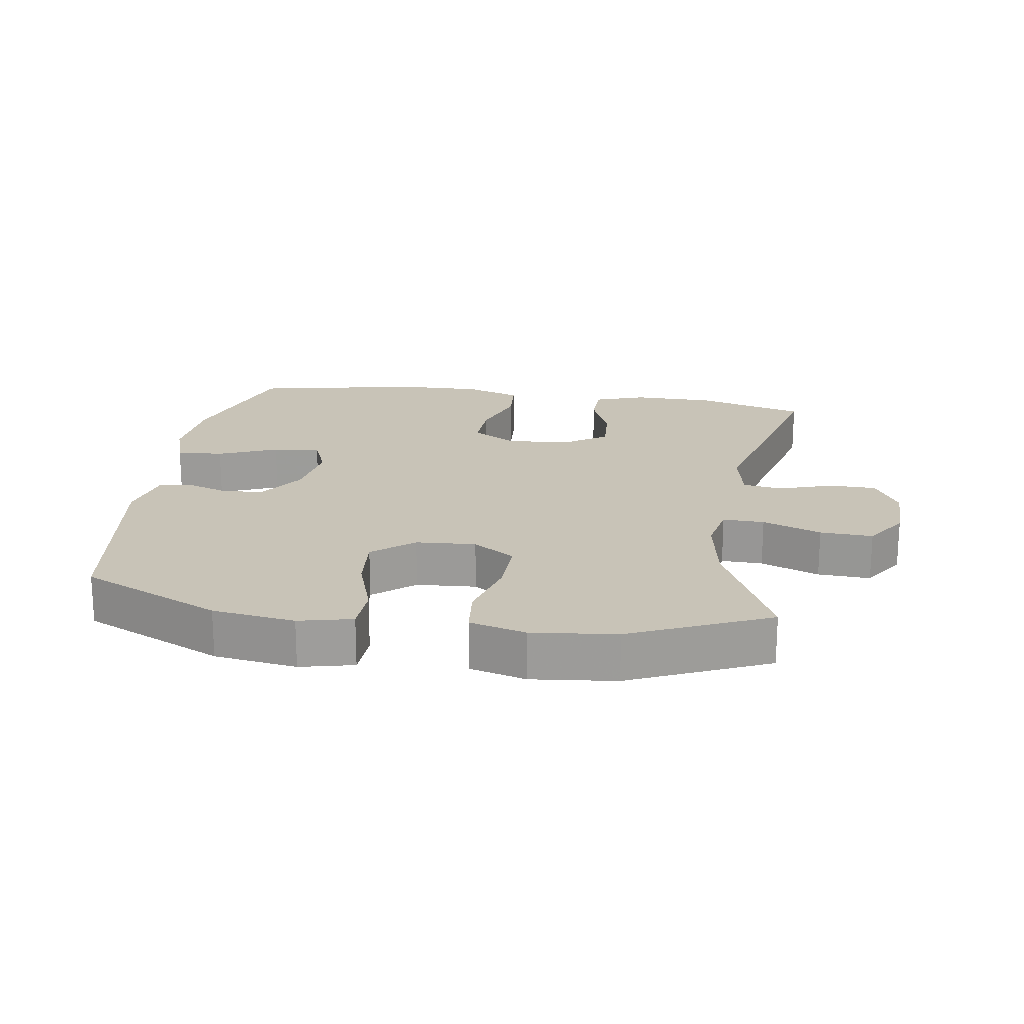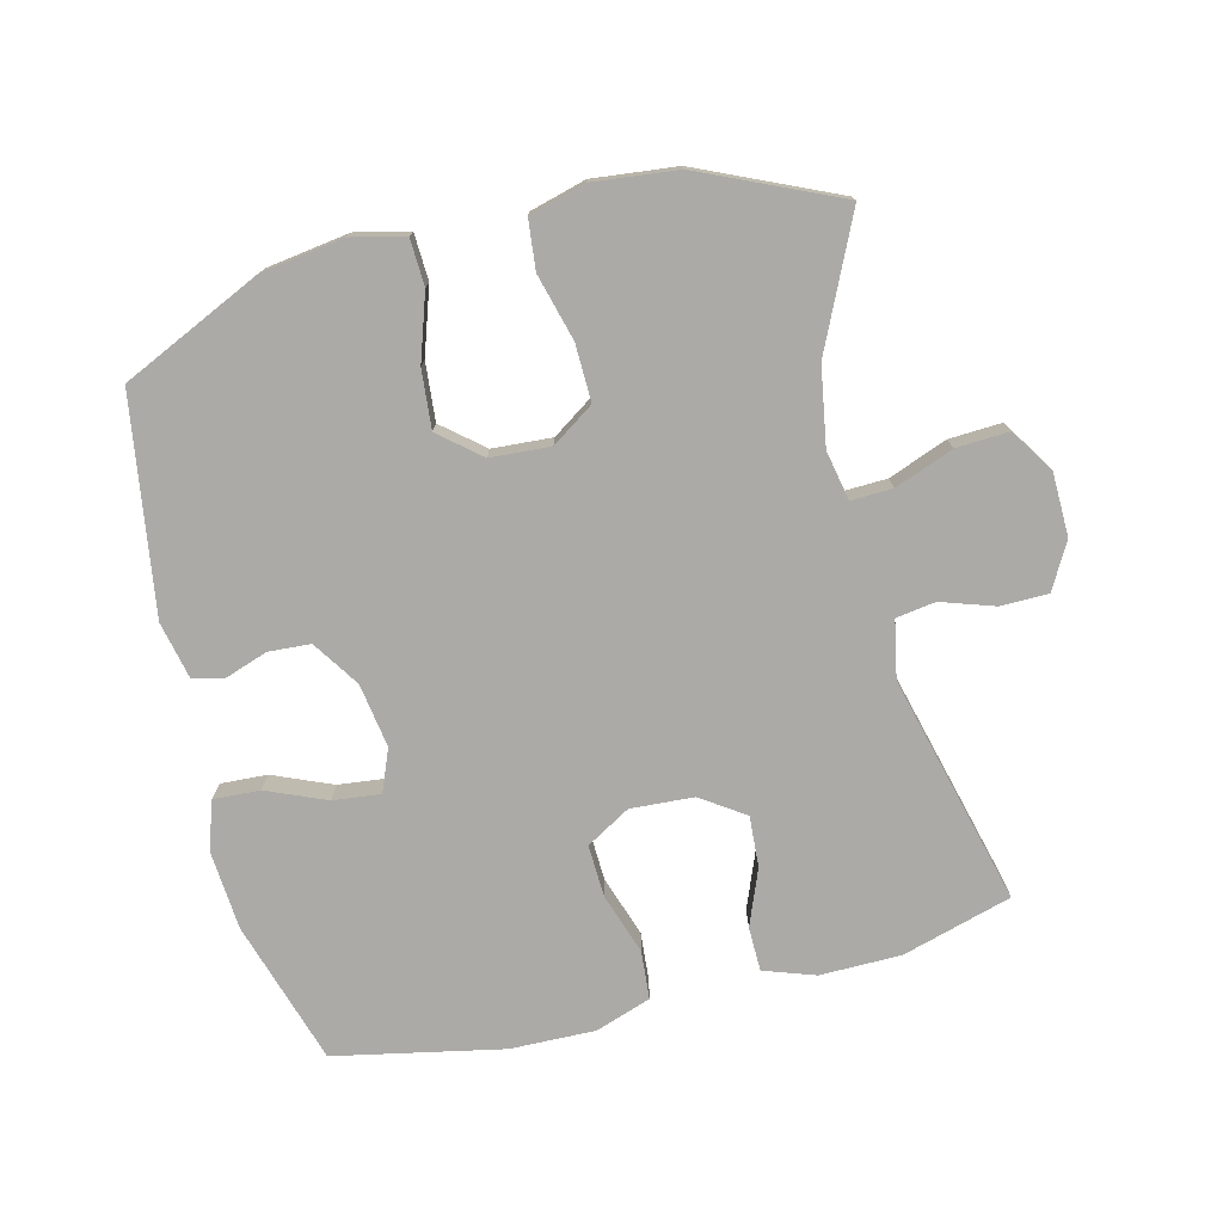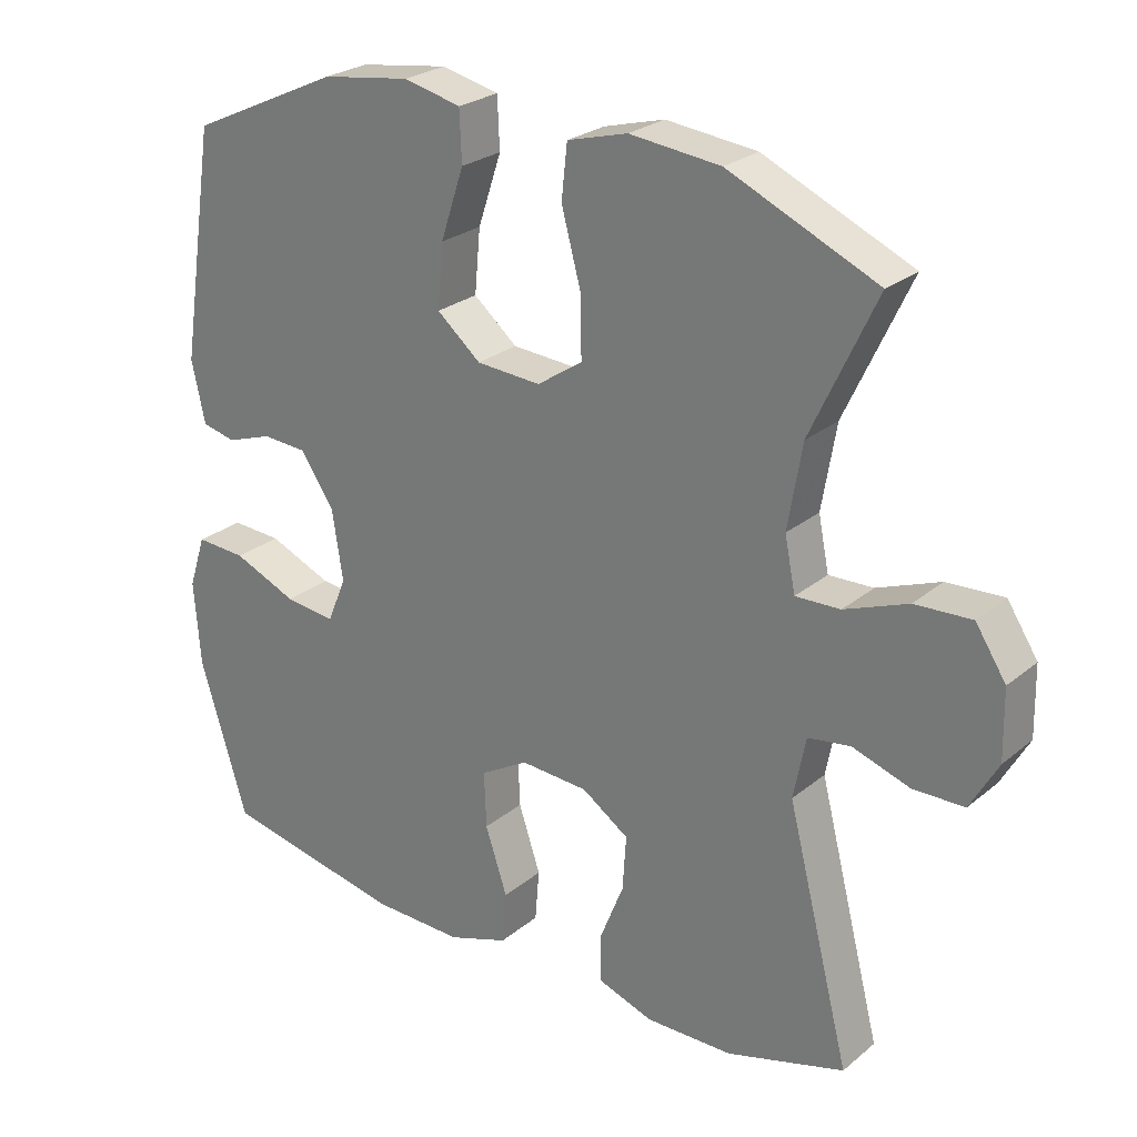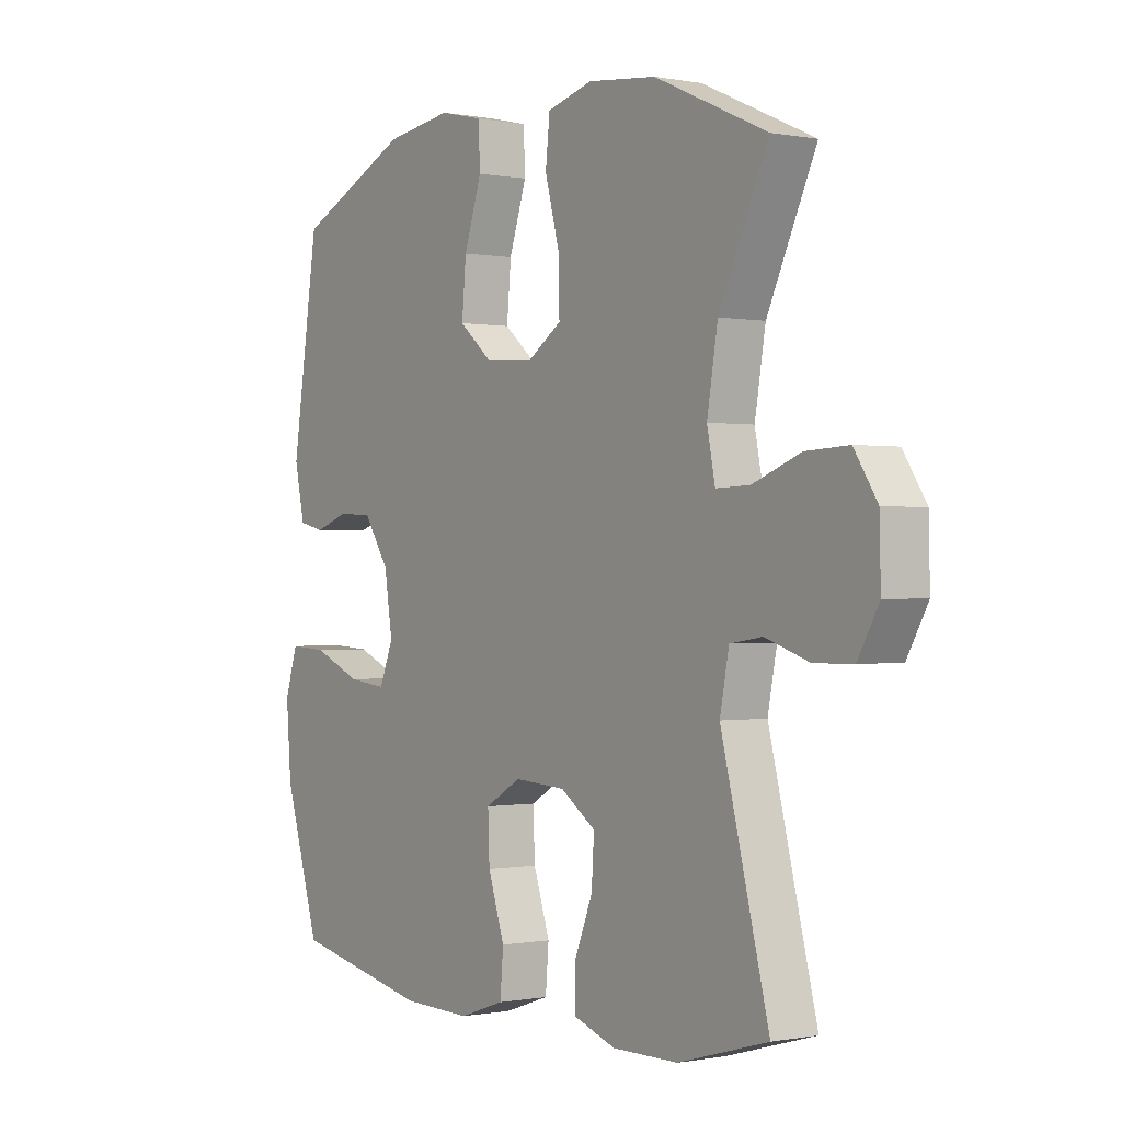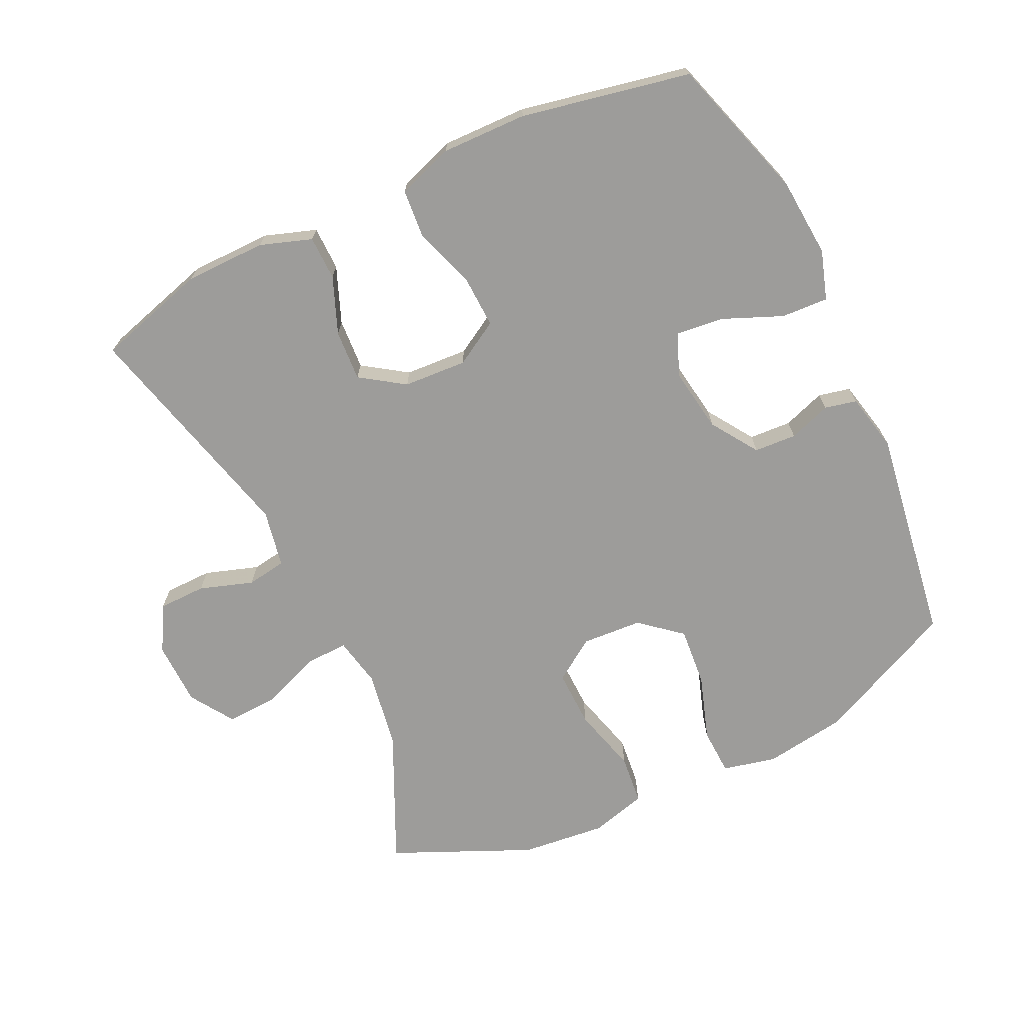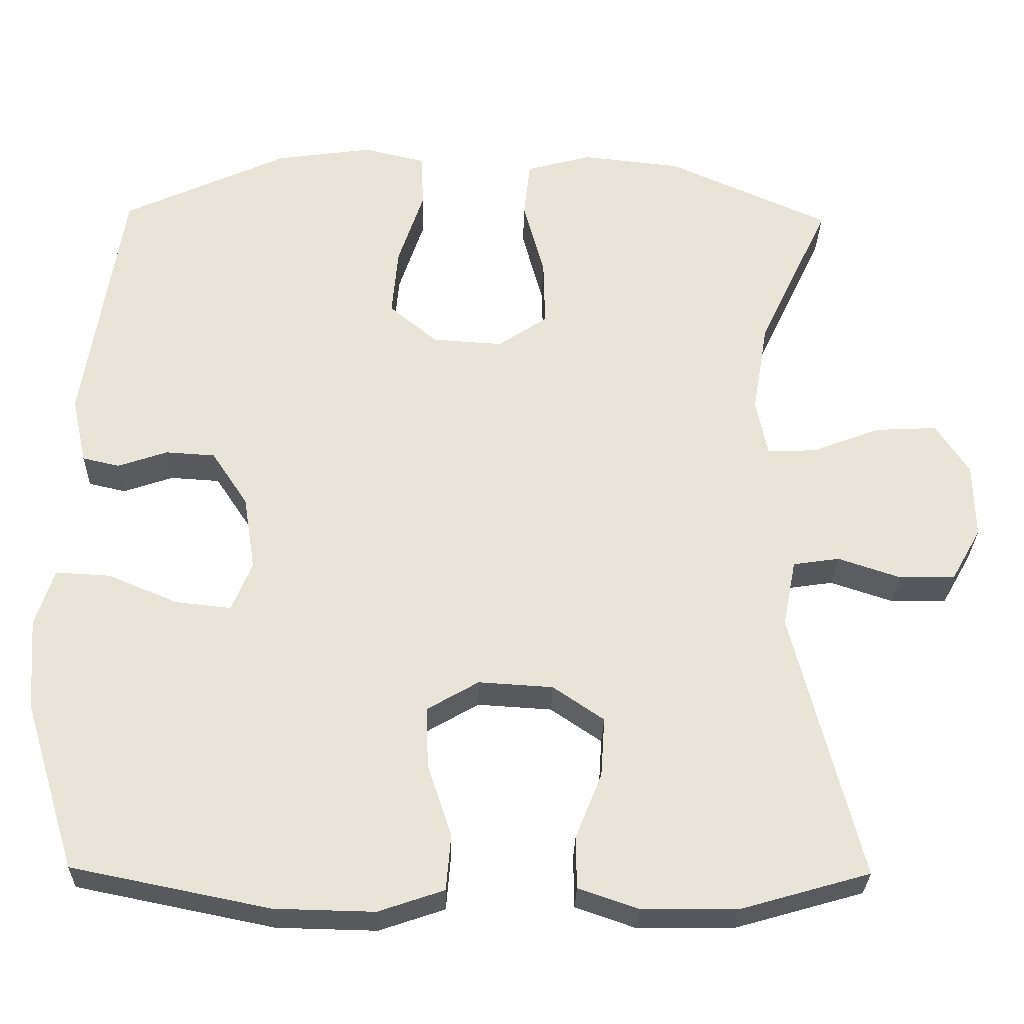
<metadata>
{"format":"obj","ext":"obj","renderer":"f3d","projection":"perspective","resolution":1024,"background":"white","views":[{"elev":19.7,"azim":8.8,"up":"+Y"},{"elev":-75.9,"azim":14.0,"up":"+Y"},{"elev":25.4,"azim":37.7,"up":"+Z"},{"elev":-0.3,"azim":54.7,"up":"+Z"},{"elev":-70.2,"azim":-154.4,"up":"+Y"},{"elev":-29.0,"azim":-1.3,"up":"+Z"}]}
</metadata>
<code>
v 0.5 0.07 -0.5
v 0.333 0.07 -0.548
v 0.21 0.07 -0.549
v 0.132 0.07 -0.522
v 0.131 0.07 -0.455
v 0.165 0.07 -0.37
v 0.17 0.07 -0.293
v 0.104 0.07 -0.248
v 0.008 0.07 -0.242
v -0.059 0.07 -0.281
v -0.056 0.07 -0.36
v -0.025 0.07 -0.453
v -0.031 0.07 -0.526
v -0.116 0.07 -0.555
v -0.245 0.07 -0.552
v -0.5 0.07 -0.5
v -0.567 0.07 -0.282
v -0.576 0.07 -0.162
v -0.552 0.07 -0.088
v -0.481 0.07 -0.092
v -0.391 0.07 -0.13
v -0.319 0.07 -0.138
v -0.293 0.07 -0.074
v -0.308 0.07 0.023
v -0.355 0.07 0.094
v -0.419 0.07 0.098
v -0.483 0.07 0.076
v -0.531 0.07 0.087
v -0.55 0.07 0.174
v -0.5 0.07 0.5
v -0.287 0.07 0.598
v -0.162 0.07 0.616
v -0.081 0.07 0.597
v -0.078 0.07 0.526
v -0.111 0.07 0.427
v -0.119 0.07 0.338
v -0.057 0.07 0.286
v 0.034 0.07 0.28
v 0.098 0.07 0.323
v 0.096 0.07 0.41
v 0.069 0.07 0.51
v 0.077 0.07 0.585
v 0.162 0.07 0.608
v 0.29 0.07 0.594
v 0.5 0.07 0.5
v 0.408 0.07 0.304
v 0.388 0.07 0.186
v 0.403 0.07 0.111
v 0.466 0.07 0.113
v 0.555 0.07 0.147
v 0.635 0.07 0.151
v 0.678 0.07 0.085
v 0.68 0.07 -0.012
v 0.641 0.07 -0.081
v 0.569 0.07 -0.082
v 0.488 0.07 -0.055
v 0.428 0.07 -0.064
v 0.411 0.07 -0.151
v 0.5 0 -0.5
v 0.333 0 -0.548
v 0.21 0 -0.549
v 0.132 0 -0.522
v 0.131 0 -0.455
v 0.165 0 -0.37
v 0.17 0 -0.293
v 0.104 0 -0.248
v 0.008 0 -0.242
v -0.059 0 -0.281
v -0.056 0 -0.36
v -0.025 0 -0.453
v -0.031 0 -0.526
v -0.116 0 -0.555
v -0.245 0 -0.552
v -0.5 0 -0.5
v -0.567 0 -0.282
v -0.576 0 -0.162
v -0.552 0 -0.088
v -0.481 0 -0.092
v -0.391 0 -0.13
v -0.319 0 -0.138
v -0.293 0 -0.074
v -0.308 0 0.023
v -0.355 0 0.094
v -0.419 0 0.098
v -0.483 0 0.076
v -0.531 0 0.087
v -0.55 0 0.174
v -0.5 0 0.5
v -0.287 0 0.598
v -0.162 0 0.616
v -0.081 0 0.597
v -0.078 0 0.526
v -0.111 0 0.427
v -0.119 0 0.338
v -0.057 0 0.286
v 0.034 0 0.28
v 0.098 0 0.323
v 0.096 0 0.41
v 0.069 0 0.51
v 0.077 0 0.585
v 0.162 0 0.608
v 0.29 0 0.594
v 0.5 0 0.5
v 0.408 0 0.304
v 0.388 0 0.186
v 0.403 0 0.111
v 0.466 0 0.113
v 0.555 0 0.147
v 0.635 0 0.151
v 0.678 0 0.085
v 0.68 0 -0.012
v 0.641 0 -0.081
v 0.569 0 -0.082
v 0.488 0 -0.055
v 0.428 0 -0.064
v 0.411 0 -0.151
f 54 55 56
f 53 54 56
f 52 53 56
f 51 52 56
f 50 51 56
f 49 50 56
f 48 49 56 57
f 47 48 57 58
f 44 45 46
f 43 44 46
f 42 43 46
f 41 42 46
f 40 41 46
f 39 40 46 47
f 38 39 47 58
f 33 34 35
f 32 33 35
f 31 32 35
f 30 31 35
f 29 30 35
f 28 29 35
f 27 28 35
f 26 27 35
f 25 26 35 36
f 24 25 36 37
f 19 20 21
f 18 19 21
f 17 18 21
f 16 17 21
f 15 16 21
f 14 15 21
f 13 14 21
f 12 13 21
f 11 12 21
f 10 11 21 22
f 9 10 22 23
f 4 5 6
f 3 4 6
f 2 3 6
f 1 2 6
f 58 1 6
f 58 6 7
f 37 38 58
f 24 37 58
f 23 24 58
f 9 23 58
f 8 9 58
f 7 8 58
f 114 113 112
f 114 112 111
f 114 111 110
f 114 110 109
f 114 109 108
f 114 108 107
f 115 114 107 106
f 116 115 106 105
f 104 103 102
f 104 102 101
f 104 101 100
f 104 100 99
f 104 99 98
f 105 104 98 97
f 116 105 97 96
f 93 92 91
f 93 91 90
f 93 90 89
f 93 89 88
f 93 88 87
f 93 87 86
f 93 86 85
f 93 85 84
f 94 93 84 83
f 95 94 83 82
f 79 78 77
f 79 77 76
f 79 76 75
f 79 75 74
f 79 74 73
f 79 73 72
f 79 72 71
f 79 71 70
f 79 70 69
f 80 79 69 68
f 81 80 68 67
f 64 63 62
f 64 62 61
f 64 61 60
f 64 60 59
f 64 59 116
f 65 64 116
f 116 96 95
f 116 95 82
f 116 82 81
f 116 81 67
f 116 67 66
f 116 66 65
f 1 59 60 2
f 2 60 61 3
f 3 61 62 4
f 4 62 63 5
f 5 63 64 6
f 6 64 65 7
f 7 65 66 8
f 8 66 67 9
f 9 67 68 10
f 10 68 69 11
f 11 69 70 12
f 12 70 71 13
f 13 71 72 14
f 14 72 73 15
f 15 73 74 16
f 16 74 75 17
f 17 75 76 18
f 18 76 77 19
f 19 77 78 20
f 20 78 79 21
f 21 79 80 22
f 22 80 81 23
f 23 81 82 24
f 24 82 83 25
f 25 83 84 26
f 26 84 85 27
f 27 85 86 28
f 28 86 87 29
f 29 87 88 30
f 30 88 89 31
f 31 89 90 32
f 32 90 91 33
f 33 91 92 34
f 34 92 93 35
f 35 93 94 36
f 36 94 95 37
f 37 95 96 38
f 38 96 97 39
f 39 97 98 40
f 40 98 99 41
f 41 99 100 42
f 42 100 101 43
f 43 101 102 44
f 44 102 103 45
f 45 103 104 46
f 46 104 105 47
f 47 105 106 48
f 48 106 107 49
f 49 107 108 50
f 50 108 109 51
f 51 109 110 52
f 52 110 111 53
f 53 111 112 54
f 54 112 113 55
f 55 113 114 56
f 56 114 115 57
f 57 115 116 58
f 58 116 59 1

</code>
